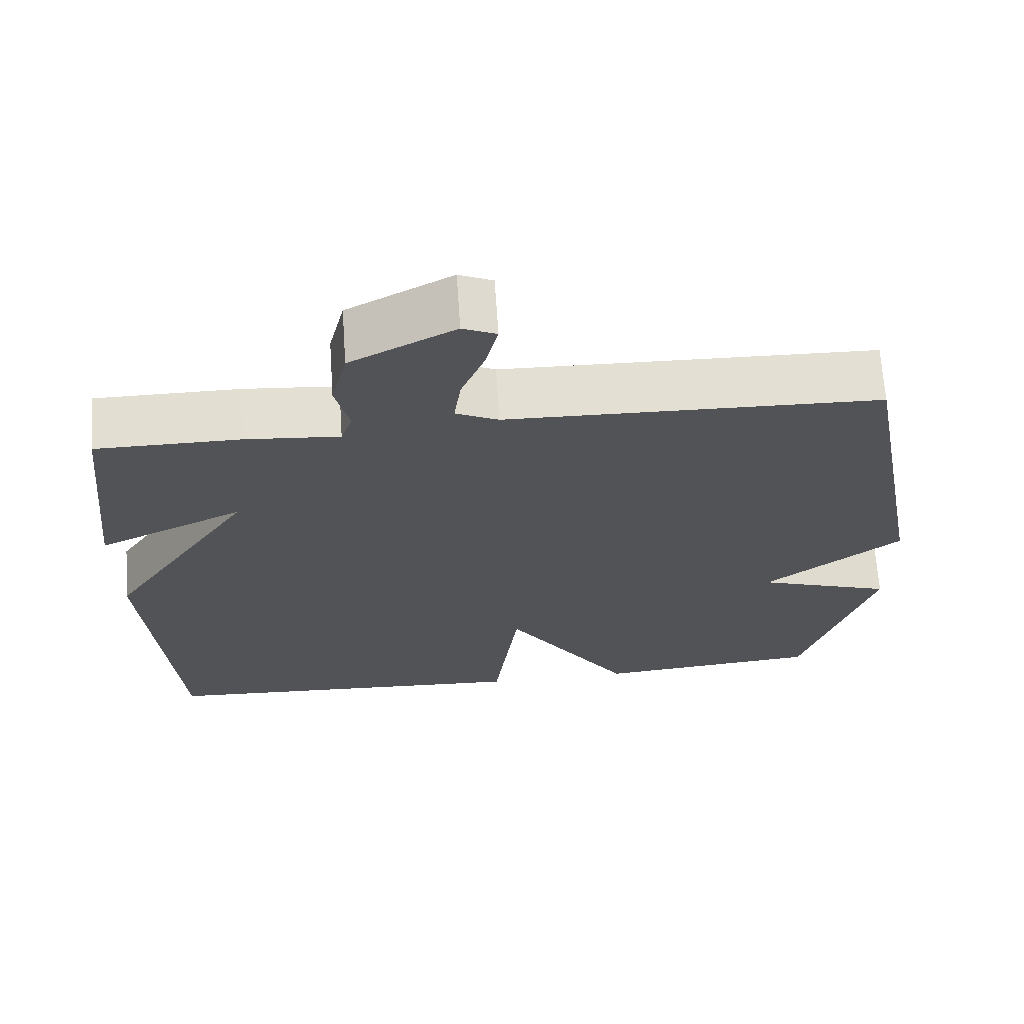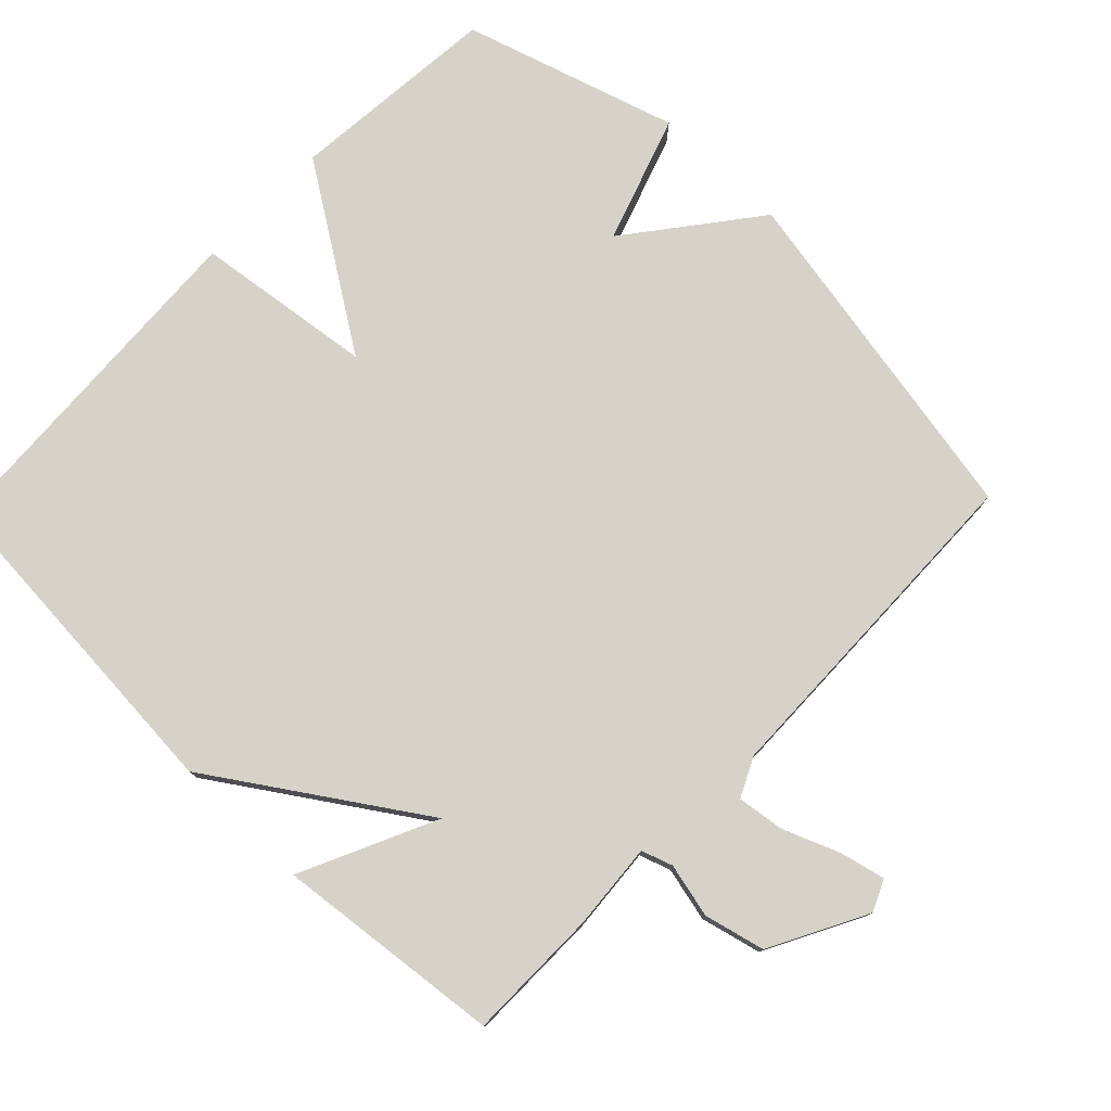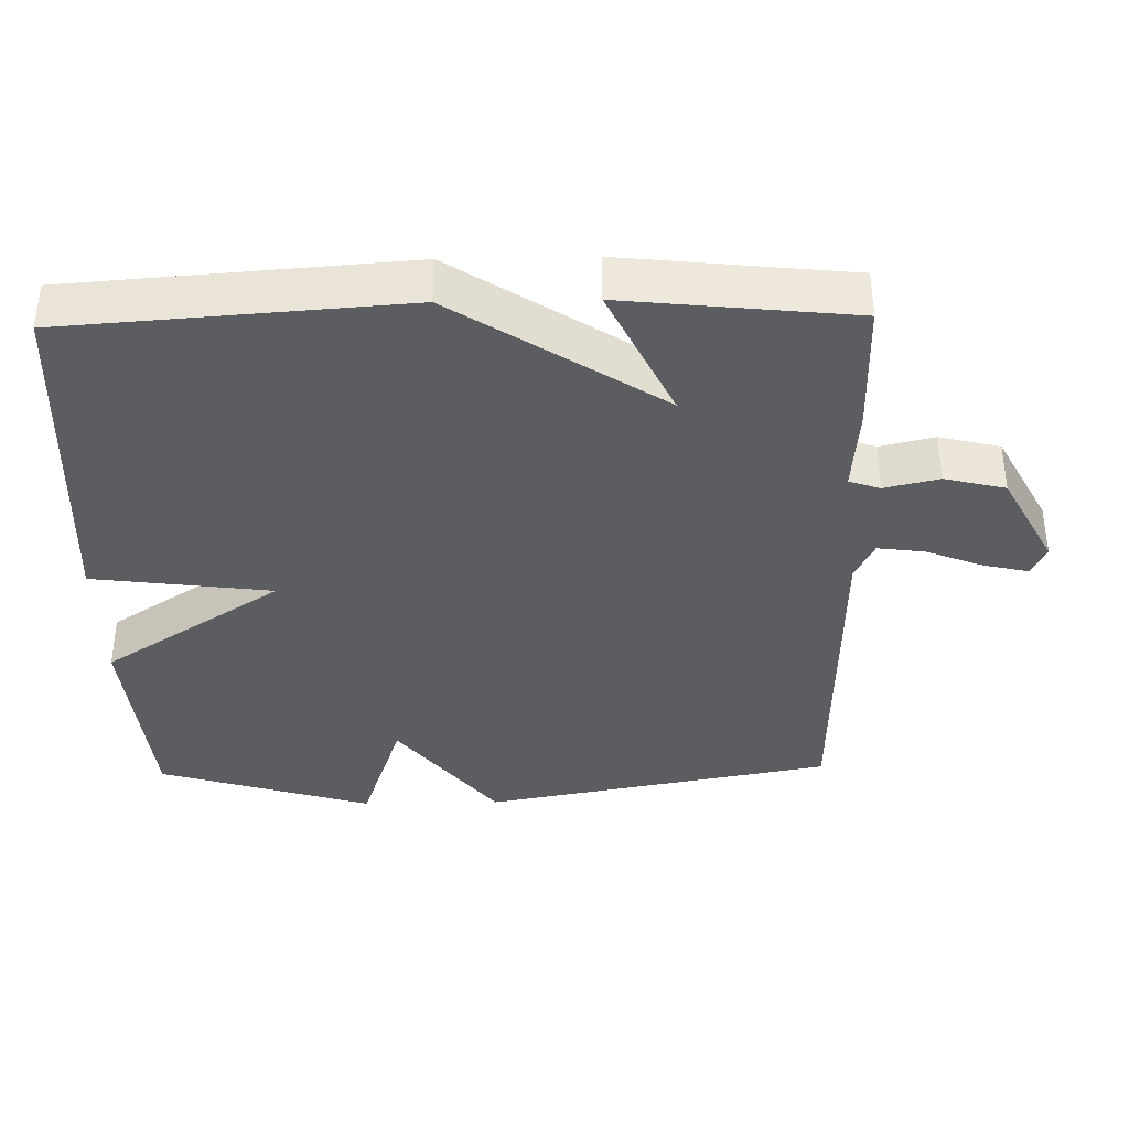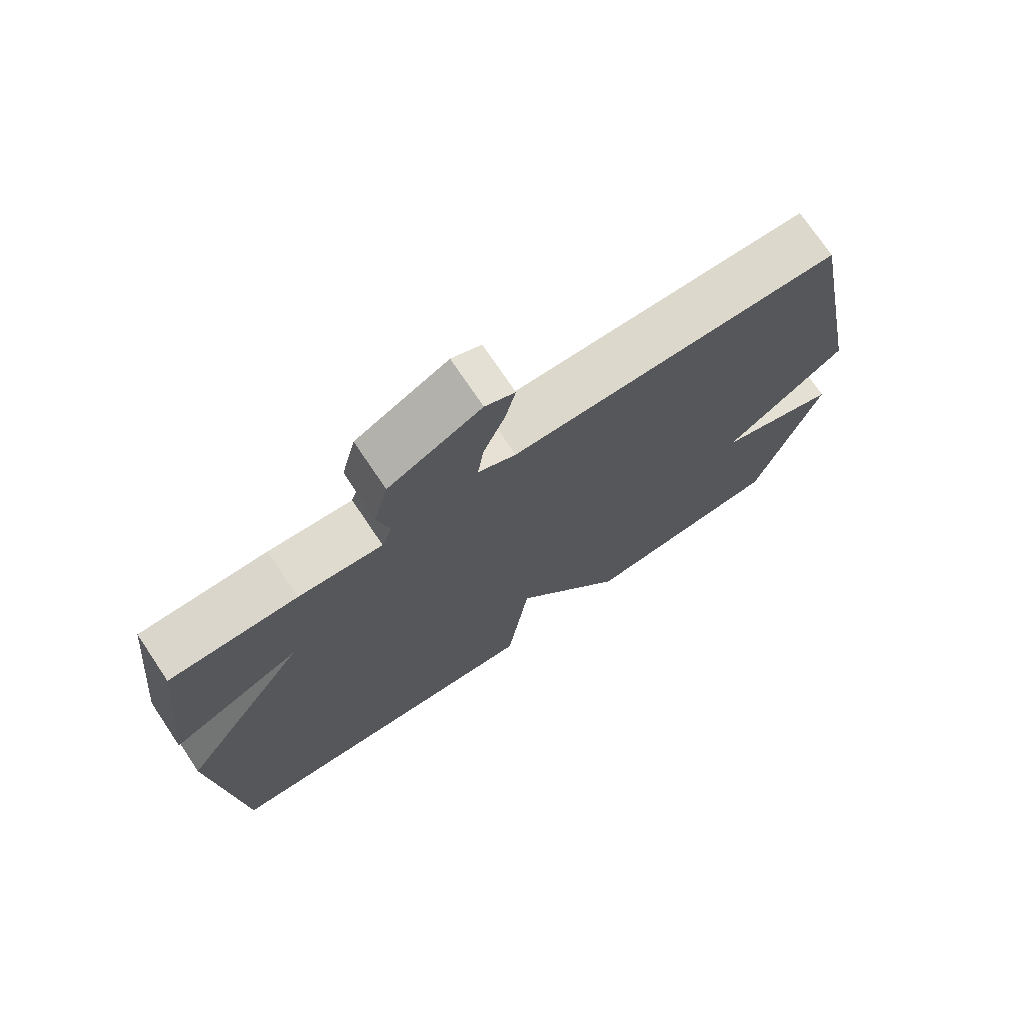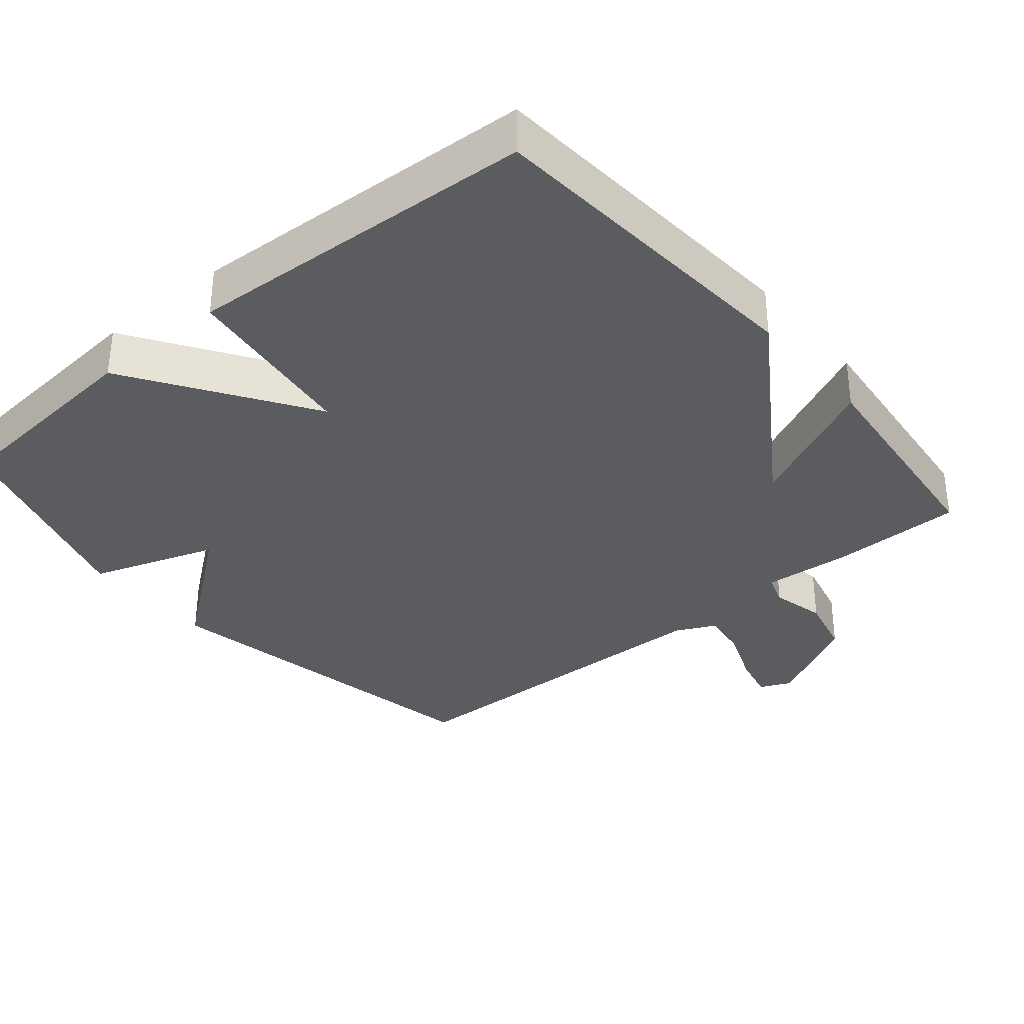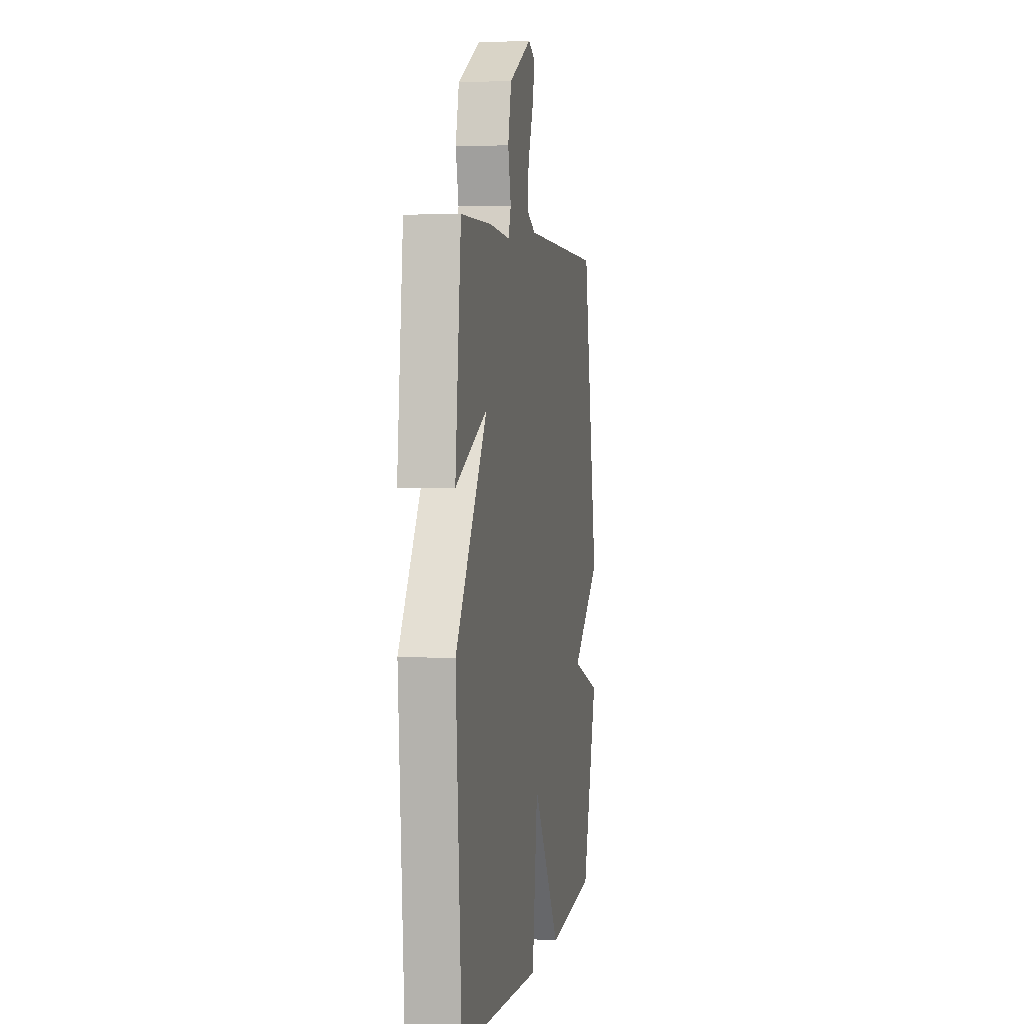
<metadata>
{"format":"obj","ext":"obj","renderer":"f3d","projection":"perspective","resolution":1024,"background":"white","views":[{"elev":67.6,"azim":-3.9,"up":"+Z"},{"elev":77.8,"azim":-46.0,"up":"+Y"},{"elev":-36.9,"azim":-88.8,"up":"+Y"},{"elev":73.8,"azim":-33.9,"up":"+Z"},{"elev":-34.3,"azim":-140.0,"up":"+Y"},{"elev":2.9,"azim":-79.7,"up":"+Z"}]}
</metadata>
<code>
v 0.5 0.07 0.5
v 0.593 0.07 0.003
v 0.414 0.07 -0.136
v 0.593 0.07 -0.197
v 0.5 0.07 -0.5
v 0.201 0.07 -0.527
v 0.034 0.07 -0.273
v 0.001 0.07 -0.527
v -0.5 0.07 -0.5
v -0.535 0.07 -0.022
v -0.343 0.07 0.268
v -0.535 0.07 0.178
v -0.5 0.07 0.5
v -0.312 0.07 0.501
v -0.188 0.07 0.491
v -0.173 0.07 0.535
v -0.191 0.07 0.612
v -0.17 0.07 0.698
v -0.033 0.07 0.77
v 0.011 0.07 0.75
v -0.004 0.07 0.686
v -0.036 0.07 0.606
v -0.045 0.07 0.539
v 0.011 0.07 0.512
v 0.5 0 0.5
v 0.593 0 0.003
v 0.414 0 -0.136
v 0.593 0 -0.197
v 0.5 0 -0.5
v 0.201 0 -0.527
v 0.034 0 -0.273
v 0.001 0 -0.527
v -0.5 0 -0.5
v -0.535 0 -0.022
v -0.343 0 0.268
v -0.535 0 0.178
v -0.5 0 0.5
v -0.312 0 0.501
v -0.188 0 0.491
v -0.173 0 0.535
v -0.191 0 0.612
v -0.17 0 0.698
v -0.033 0 0.77
v 0.011 0 0.75
v -0.004 0 0.686
v -0.036 0 0.606
v -0.045 0 0.539
v 0.011 0 0.512
f 20 21 22
f 19 20 22
f 18 19 22
f 17 18 22
f 16 17 22
f 15 16 22 23
f 13 14 15
f 12 13 15
f 11 12 15
f 15 23 24
f 11 15 24
f 10 11 24
f 9 10 24
f 8 9 24
f 7 8 24
f 5 6 7
f 4 5 7
f 3 4 7
f 3 7 24
f 2 3 24
f 1 2 24
f 46 45 44
f 46 44 43
f 46 43 42
f 46 42 41
f 46 41 40
f 47 46 40 39
f 39 38 37
f 39 37 36
f 39 36 35
f 48 47 39
f 48 39 35
f 48 35 34
f 48 34 33
f 48 33 32
f 48 32 31
f 31 30 29
f 31 29 28
f 31 28 27
f 48 31 27
f 48 27 26
f 48 26 25
f 1 25 26 2
f 2 26 27 3
f 3 27 28 4
f 4 28 29 5
f 5 29 30 6
f 6 30 31 7
f 7 31 32 8
f 8 32 33 9
f 9 33 34 10
f 10 34 35 11
f 11 35 36 12
f 12 36 37 13
f 13 37 38 14
f 14 38 39 15
f 15 39 40 16
f 16 40 41 17
f 17 41 42 18
f 18 42 43 19
f 19 43 44 20
f 20 44 45 21
f 21 45 46 22
f 22 46 47 23
f 23 47 48 24
f 24 48 25 1

</code>
